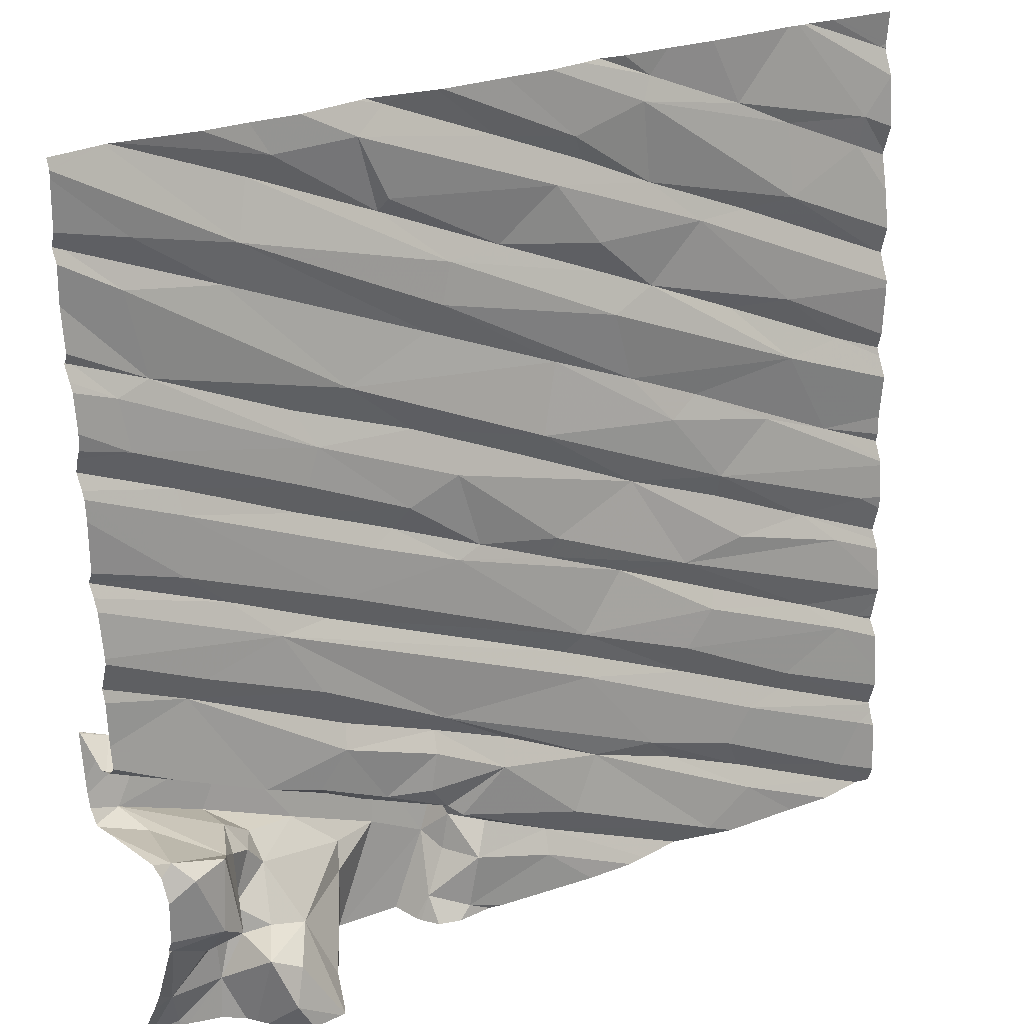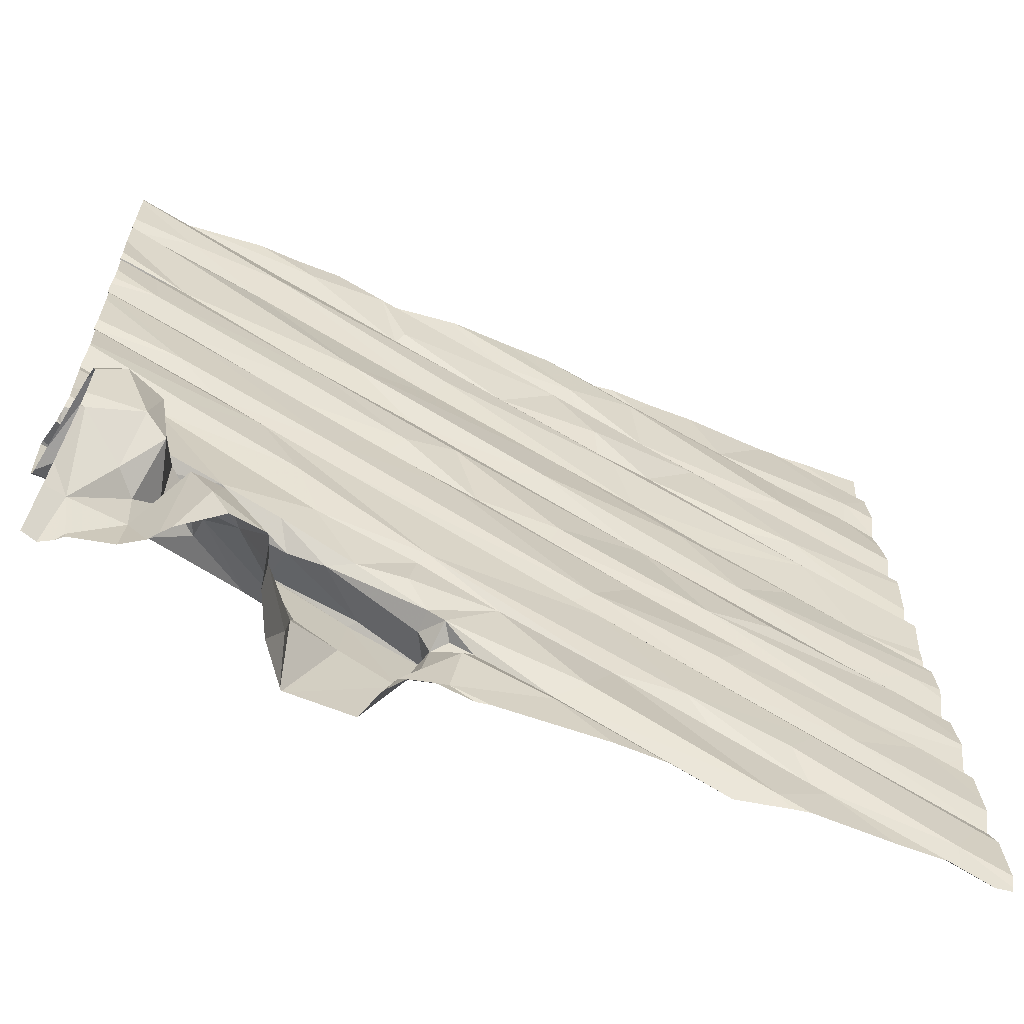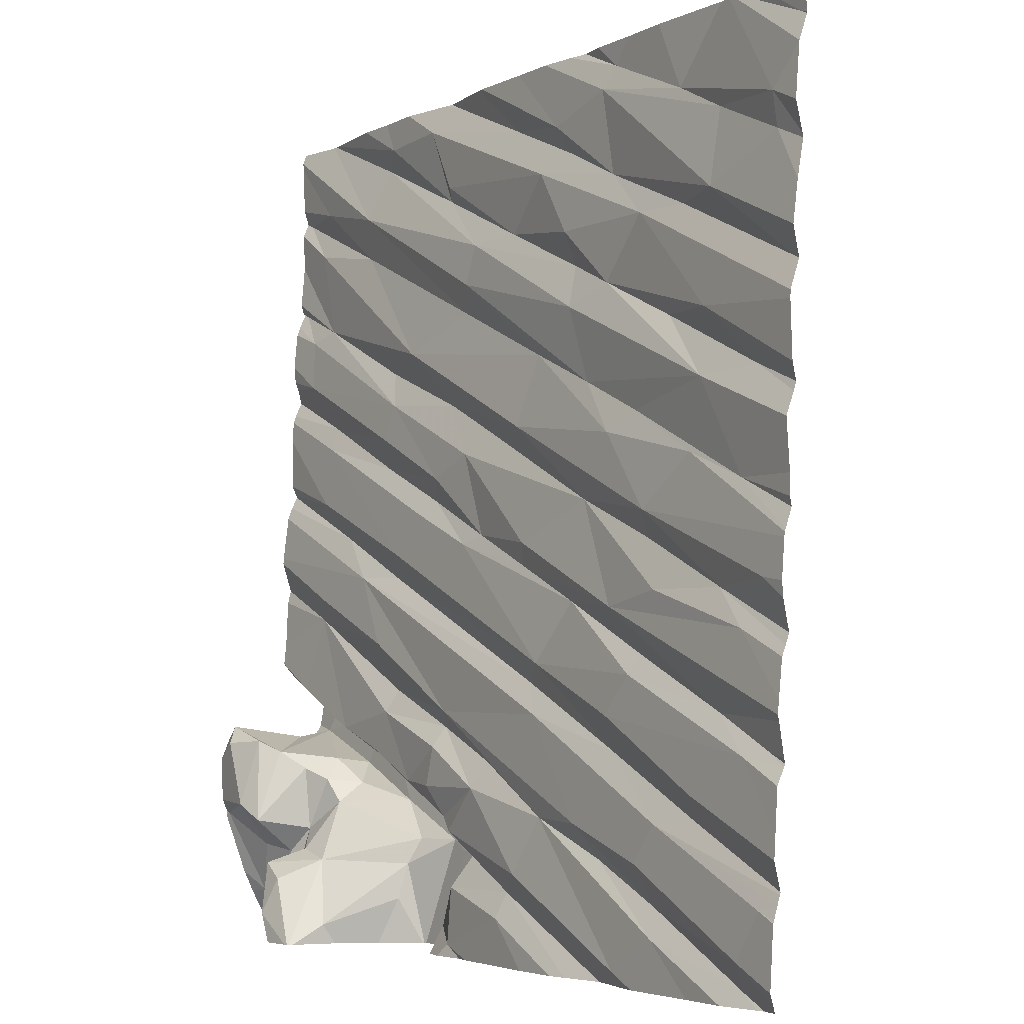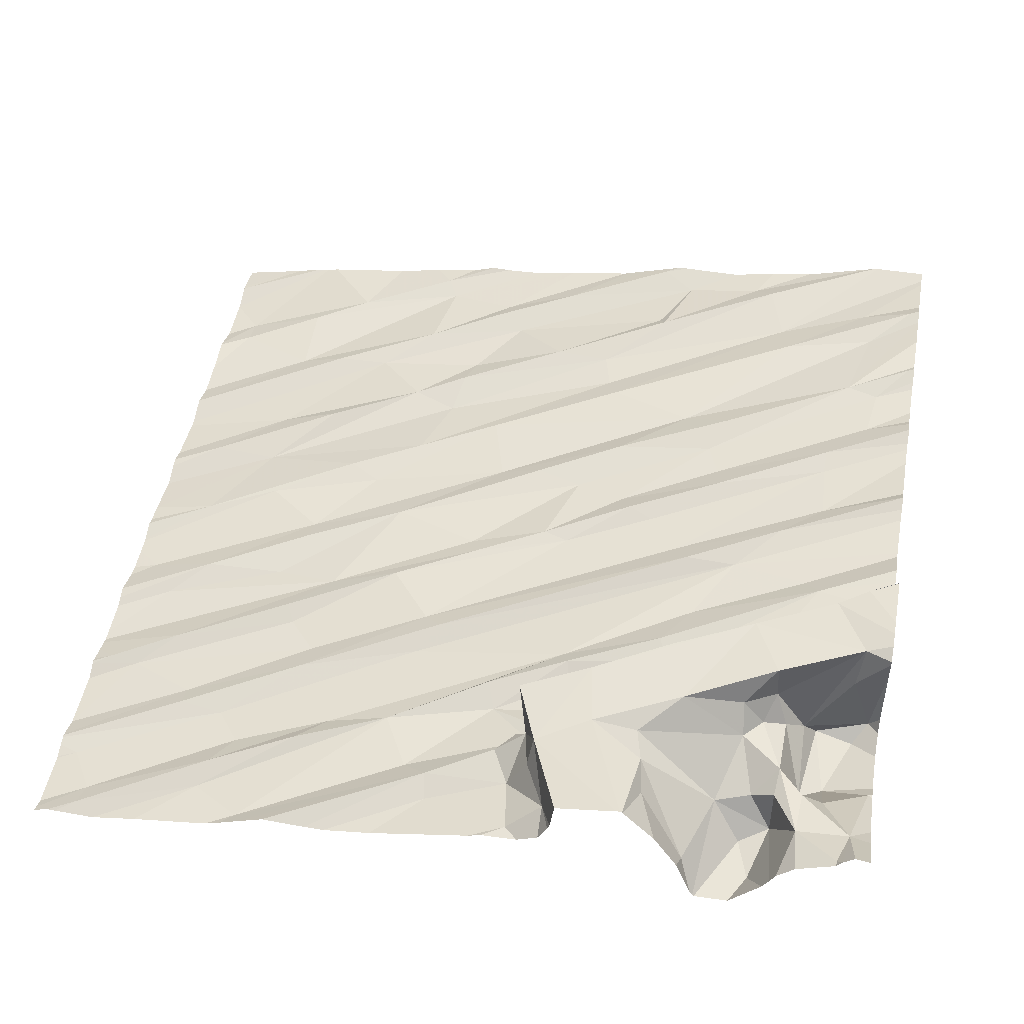
<metadata>
{"format":"obj","ext":"obj","renderer":"f3d","projection":"perspective","resolution":1024,"background":"white","views":[{"elev":26.6,"azim":140.9,"up":"+Y"},{"elev":-63.2,"azim":148.5,"up":"+Y"},{"elev":-4.2,"azim":-131.5,"up":"+Y"},{"elev":44.9,"azim":10.7,"up":"+Z"}]}
</metadata>
<code>
v -39.37 246.6 502.5
v -39.65 249.4 502.4
v -42.45 245.8 501.8
v -40.86 249.4 502.2
v -39.62 249.4 502.4
v -41.28 249.4 502.1
v -40.99 249.4 502.2
v -39.37 246.9 502.6
v -39.37 247.2 502.3
v -39.37 247.2 502.3
v -39.37 246.9 502.6
v -43.09 245.9 501.7
v -39.37 247.1 502.3
v -42.98 245.7 501.7
v -42.99 245.6 501.7
v -42.45 246.2 501.8
v -40.37 249.4 502.3
v -42.22 245.6 501.8
v -42.33 246 501.8
v -42.42 245.9 501.8
v -42.04 246 501.9
v -40.16 249.4 502.3
v -41.63 246.2 501.9
v -41.38 245.9 502
v -41.36 245.8 501.9
v -40.96 245.6 502
v -40.7 249.4 502.3
v -41.49 246 501.9
v -40.88 245.9 502.3
v -41 245.9 502
v -40.97 249.4 502.2
v -41.65 249.4 502.1
v -40.8 245.7 502.1
v -41.08 246 502.1
v -40.91 245.9 502.2
v -40.64 246 502.3
v -40.44 246 502.3
v -40.41 245.9 502.3
v -40.94 246 502.2
v -41.49 249.4 502.1
v -40.06 245.9 502
v -39.94 245.9 501.9
v -40.17 245.7 501.9
v -42.27 249.4 502
v -42.06 249.4 502.1
v -39.91 246 502
v -39.81 245.9 502.1
v -39.81 245.9 501.9
v -39.88 245.7 501.8
v -42.66 249.4 502
v -42.72 249.4 502
v -40.38 245.8 502.2
v -42.07 245.6 501.9
v -41.78 245.6 501.9
v -42.89 249.4 501.9
v -39.51 245.6 502.2
v -42.77 249.4 502
v -39.8 246.1 502.2
v -39.68 246 502.1
v -39.7 245.8 502.1
v -40.68 249.4 502.3
v -39.46 245.8 502.1
v -39.59 246 502.1
v -41.87 245.6 501.9
v -39.37 246.7 502.6
v -39.37 246.8 502.4
v -42.65 246.2 501.8
v -42.66 246.3 501.8
v -41.91 246.2 501.9
v -41.14 246.3 502
v -40.94 246.1 502
v -40.89 246.2 502.2
v -40.99 246.1 502.1
v -40.87 246.2 502.1
v -41 246.2 502.3
v -40.69 246.3 502.4
v -39.98 246.2 502.2
v -40.26 246.2 502.4
v -39.89 246.3 502.2
v -39.69 246.1 501.9
v -39.59 246.2 501.9
v -39.79 246.3 502.1
v -39.39 246.1 502
v -41.57 245.6 501.9
v -39.37 246.8 502.4
v -39.37 246.9 502.6
v -43.1 246.5 501.7
v -42.97 246.5 501.7
v -42.79 246.6 501.8
v -39.37 246.8 502.3
v -39.37 246.8 502.4
v -42.12 246.5 501.9
v -42.11 246.6 501.9
v -41.58 246.6 502
v -42.24 246.8 501.9
v -40.87 246.6 502.1
v -41.19 246.4 502
v -40.78 246.3 502.1
v -40.58 246.3 502.1
v -40.84 246.6 502.1
v -40.81 246.5 502.1
v -40.35 246.5 502.4
v -40.48 246.3 502.2
v -40.34 246.4 502.2
v -40.71 246.3 502.3
v -40.39 246.6 502.1
v -39.99 246.3 502.3
v -40.27 246.5 502.2
v -39.86 246.4 502.5
v -39.85 246.4 502.3
v -40.08 246.5 502.3
v -40.02 246.5 502.2
v -39.99 246.6 502.5
v -39.7 246.6 502.3
v -39.48 246.5 502.5
v -39.48 246.5 501.9
v -39.65 246.5 502
v -41.12 245.6 502
v -39.42 246.5 502
v -39.71 246.4 502
v -39.51 246.5 502.3
v -41.06 245.6 502
v -40.73 245.6 502.3
v -39.63 246.8 502.5
v -39.37 246.5 502.5
v -39.37 246.5 502.4
v -42.1 247 501.9
v -42.94 246.9 501.8
v -42.28 246.8 501.9
v -42.77 247.1 501.8
v -41.58 246.8 502
v -42.4 247.1 501.8
v -41.5 246.7 502
v -41.79 247.1 502
v -40.13 247.2 502.2
v -40.42 246.7 502.2
v -40.3 246.9 502.2
v -39.72 247.1 502.3
v -39.62 246.7 502.3
v -40.75 245.6 502.2
v -40.46 245.6 502.3
v -40.76 245.6 502.1
v -39.5 246.8 502.6
v -40.45 245.6 502.3
v -39.39 246.8 502.4
v -40.8 245.6 502.1
v -40.44 245.6 502.3
v -39.37 246.9 502.3
v -39.37 246.8 502.3
v -39.37 246.5 502.5
v -42.88 247.5 501.8
v -43.07 247.1 501.7
v -42.3 247.4 501.9
v -41.85 247.5 502
v -42.3 247.3 501.9
v -41.45 247.3 502
v -40.97 247.3 502.1
v -41.42 247.2 502
v -41.09 247.4 502.1
v -40.43 247.3 502.2
v -40.37 247.2 502.2
v -39.78 247.1 502.2
v -40.9 245.6 502
v -40.1 245.6 501.8
v -40.1 245.6 501.8
v -40.43 245.6 502.3
v -40.08 245.6 501.8
v -39.95 245.6 501.8
v -39.94 247.4 502.3
v -39.74 247.6 502.3
v -40.58 247.5 502.2
v -40.27 247.7 502.2
v -39.76 247.9 502.3
v -40.75 247.7 502.1
v -40.29 247.9 502.2
v -40.69 247.6 502.2
v -40.98 247.7 502.1
v -41.39 247.8 502
v -42.04 247.7 501.9
v -41.19 247.8 502.1
v -42.56 247.6 501.9
v -42.19 247.8 502
v -39.37 246.5 502.5
v -42.66 247.9 501.8
v -42.96 247.9 501.9
v -39.37 246.2 502
v -40.19 245.6 502
v -40.29 245.6 502.2
v -39.57 248.2 502.3
v -39.81 245.6 501.9
v -42.28 245.6 501.8
v -39.54 248.4 502.4
v -39.76 248 502.3
v -39.4 248.6 502.4
v -39.69 248.4 502.4
v -42.19 245.6 501.8
v -40.35 248 502.2
v -40.5 248.2 502.2
v -40.28 248.2 502.3
v -40.89 248.4 502.2
v -40.02 248.8 502.3
v -39.61 248.8 502.4
v -40.94 248.5 502.1
v -41.48 248.1 502.1
v -40.99 248.7 502.2
v -40.8 248 502.2
v -40.07 248.9 502.3
v -41.75 248.3 502
v -41.72 248.5 502.1
v -41.69 248.6 502
v -41.24 248.7 502.2
v -41.96 248.4 502
v -41.85 248 502
v -42.2 248.6 502
v -42.65 248.2 501.9
v -42.38 248.2 502
v -42.45 248.6 502
v -42.67 248.6 501.9
v -43.16 248.3 501.8
v -39.37 246.5 502
v -40.64 249.4 502.3
v -39.37 246.5 502.1
v -43.04 248.8 501.9
v -39.37 246.4 501.9
v -40.75 249.3 502.3
v -39.41 249 502.4
v -43.11 245.6 501.7
v -42.35 245.6 501.8
v -42.69 245.6 501.7
v -39.66 249 502.4
v -40.24 249.2 502.3
v -40.6 249.3 502.2
v -40.16 249.2 502.3
v -41.25 249.1 502.2
v -40.73 249 502.2
v -41.49 248.9 502.1
v -41.59 249.1 502.1
v -40.71 248.9 502.3
v -41.92 249.2 502
v -41.97 249.3 502.1
v -41.65 249 502.1
v -41.97 248.8 502.1
v -42.41 249.1 502
v -43.04 248.9 501.8
v -42.67 249 501.9
v -39.37 246.1 502
v -39.37 246.1 502
v -43.15 249.2 501.9
v -39.37 245.8 502.1
v -39.37 245.7 502.1
v -39.37 245.6 502.2
v -41.74 249.4 502.1
v -41.84 249.4 502.1
v -43.18 245.9 501.7
v -43.18 245.9 501.7
v -43.18 245.9 501.7
v -43.18 245.9 501.7
v -43.18 245.6 501.7
v -43.18 245.6 501.6
v -39.61 249.4 502.4
v -39.97 249.4 502.3
v -43.18 246 501.7
v -43.18 246 501.7
v -43.18 246 501.7
v -43.18 246.1 501.7
v -43.18 246.4 501.7
v -43.18 246.4 501.7
v -43.18 246.5 501.7
v -43.18 246.4 501.7
v -43.18 246.2 501.7
v -43.18 246.5 501.7
v -43.18 246.7 501.7
v -43.18 246.6 501.7
v -43.18 246.6 501.7
v -43.18 246.9 501.7
v -43.18 246.8 501.7
v -43.18 246.9 501.8
v -43.18 247.4 501.8
v -43.18 247.4 501.8
v -43.18 247.3 501.7
v -43.18 247 501.7
v -43.18 247.1 501.7
v -43.18 247.2 501.7
v -43.18 247.5 501.8
v -43.18 247.7 501.8
v -43.18 247.3 501.7
v -43.18 247.3 501.7
v -43.18 247.8 501.8
v -43.18 247.8 501.8
v -43.18 248.3 501.8
v -43.18 248.4 501.8
v -43.18 248.6 501.8
v -43.18 248.1 501.8
v -43.18 248.2 501.8
v -43.18 248.3 501.8
v -43.18 248.7 501.9
v -43.18 248.3 501.8
v -43.18 247.9 501.8
v -43.18 249.1 501.8
v -43.18 249.1 501.8
v -43.18 248.9 501.8
v -43.18 249.1 501.8
v -43.18 249.2 501.9
v -43.18 248.8 501.9
v -43.18 249.2 501.9
v -43.18 249.2 501.9
v -39.37 247.3 502.3
v -39.37 246.8 502.4
v -39.37 247.7 502.4
v -39.37 247.7 502.4
v -39.37 247.6 502.4
v -39.37 247.6 502.3
v -39.37 247.4 502.3
v -39.37 247.7 502.4
v -39.37 248.2 502.4
v -39.37 248.2 502.4
v -39.37 248.1 502.4
v -39.37 248.1 502.4
v -39.37 248.3 502.4
v -39.37 248.5 502.4
v -39.37 248.5 502.4
v -39.37 248.6 502.4
v -39.37 248.6 502.4
v -39.37 248 502.4
v -39.37 247.9 502.4
v -39.37 249 502.4
v -39.37 249 502.4
v -39.37 248.8 502.4
v -39.37 248.6 502.4
v -39.37 249.3 502.4
v -39.37 249.1 502.4
v -39.37 249.3 502.4
v -40.12 245.6 501.8
v -40.16 245.6 501.9
v -39.78 245.6 502
v -39.51 245.6 502.2
v -39.54 245.6 502.2
v -39.48 245.6 502.2
v -39.68 245.6 502.1
v -39.76 245.6 502
v -39.44 245.6 502.2
v -42.74 245.6 501.7
v -42.9 245.6 501.7
v -43.05 245.6 501.7
v -43.18 245.6 501.7
v -43.08 245.6 501.7
v -39.38 245.6 502.2
v -39.37 245.6 502.2
v -42.74 249.4 502
v -42.91 249.4 501.9
v -43.18 249.4 501.9
v -39.54 249.4 502.4
v -39.37 249.4 502.4
f 346 15 227
f 319 189 316
f 318 193 173
f 15 14 258
f 14 12 256
f 12 14 16
f 20 19 14
f 3 21 20
f 18 23 3
f 18 3 229
f 3 20 15
f 14 15 20
f 54 24 64
f 26 25 84
f 24 18 196
f 24 28 18
f 28 23 18
f 24 25 30
f 26 30 25
f 123 33 140
f 30 34 24
f 33 26 163
f 33 30 26
f 30 33 35
f 352 332 353
f 36 29 141
f 38 37 36
f 38 36 144
f 29 35 33
f 35 39 30
f 42 41 164
f 47 46 48
f 49 48 42
f 49 42 165
f 351 305 350
f 350 305 55
f 43 52 188
f 164 43 333
f 42 48 41
f 349 299 51
f 38 52 43
f 41 38 43
f 52 38 147
f 48 49 190
f 59 58 60
f 253 240 252
f 337 60 339
f 48 60 47
f 59 62 63
f 58 47 60
f 60 62 59
f 60 48 335
f 60 56 62
f 251 62 341
f 55 248 57
f 62 56 338
f 344 15 346
f 262 67 263
f 317 193 318
f 254 16 262
f 20 21 69
f 19 20 69
f 16 14 19
f 16 19 69
f 23 21 3
f 28 70 23
f 71 28 24
f 71 70 28
f 71 39 72
f 24 34 71
f 72 74 71
f 34 73 71
f 30 39 34
f 39 35 29
f 39 29 75
f 75 29 76
f 29 36 76
f 75 72 39
f 39 73 34
f 71 73 39
f 58 77 46
f 46 41 48
f 37 38 41
f 46 47 58
f 77 41 46
f 78 37 77
f 36 37 78
f 41 77 37
f 59 63 80
f 58 59 80
f 80 82 58
f 81 80 63
f 83 81 63
f 57 248 299
f 83 63 62
f 83 62 249
f 81 83 246
f 343 3 15
f 263 68 264
f 88 87 267
f 88 89 87
f 316 189 315
f 265 88 270
f 315 189 193
f 16 92 67
f 92 93 68
f 69 94 16
f 68 67 92
f 93 95 88
f 92 16 94
f 88 68 93
f 69 23 96
f 69 21 23
f 23 70 97
f 97 96 23
f 94 69 96
f 99 98 74
f 71 74 70
f 98 101 70
f 74 98 70
f 96 97 100
f 97 70 100
f 101 98 99
f 100 70 101
f 104 103 105
f 106 101 99
f 105 76 102
f 75 76 105
f 103 72 105
f 74 72 103
f 72 75 105
f 103 99 74
f 100 101 106
f 78 77 107
f 99 103 108
f 110 109 107
f 109 78 107
f 76 36 78
f 103 104 108
f 104 111 112
f 102 76 113
f 79 110 107
f 77 79 107
f 112 106 108
f 112 108 104
f 78 113 76
f 106 99 108
f 58 79 77
f 112 111 114
f 109 115 113
f 104 102 111
f 78 109 113
f 104 105 102
f 82 79 58
f 110 79 82
f 113 111 102
f 116 81 186
f 80 81 117
f 342 3 343
f 80 120 82
f 119 116 224
f 119 117 116
f 115 109 110
f 120 121 115
f 115 110 120
f 82 120 110
f 341 62 338
f 121 119 126
f 45 240 253
f 124 113 115
f 150 121 125
f 81 116 117
f 80 117 120
f 119 121 120
f 120 117 119
f 127 128 272
f 89 127 273
f 129 127 89
f 271 89 274
f 128 130 275
f 340 60 335
f 89 88 95
f 95 129 89
f 95 93 131
f 127 132 128
f 93 92 131
f 133 131 92
f 94 133 92
f 131 134 95
f 94 96 135
f 136 100 106
f 133 94 135
f 96 100 136
f 137 136 138
f 139 138 112
f 112 138 106
f 137 135 96
f 136 137 96
f 138 136 106
f 124 143 114
f 112 114 139
f 138 139 149
f 339 60 340
f 44 243 240
f 85 143 11
f 124 115 183
f 113 124 114
f 90 145 66
f 139 114 145
f 65 124 1
f 145 114 143
f 114 111 113
f 314 170 309
f 338 56 336
f 277 152 281
f 130 153 152
f 313 135 307
f 312 135 313
f 154 155 132
f 127 129 134
f 127 154 132
f 130 132 155
f 155 153 130
f 130 128 132
f 134 129 95
f 154 127 156
f 134 157 158
f 158 156 127
f 134 158 127
f 157 159 158
f 131 157 134
f 157 131 160
f 131 133 161
f 161 133 135
f 161 160 131
f 138 162 137
f 135 137 162
f 337 56 60
f 10 138 9
f 51 244 50
f 336 56 337
f 50 243 44
f 335 48 190
f 309 169 310
f 311 135 312
f 135 162 307
f 334 43 187
f 333 43 334
f 161 135 169
f 172 171 173
f 160 170 173
f 160 161 169
f 172 175 174
f 171 160 173
f 169 170 160
f 176 171 172
f 176 157 171
f 157 176 159
f 159 176 174
f 174 176 172
f 160 171 157
f 177 159 174
f 204 179 178
f 156 158 159
f 154 178 153
f 179 153 178
f 177 180 154
f 156 159 177
f 154 180 178
f 154 156 177
f 153 179 181
f 181 182 151
f 181 179 182
f 153 155 154
f 166 52 147
f 284 184 285
f 181 151 280
f 151 182 184
f 153 181 286
f 283 153 287
f 252 240 32
f 40 239 6
f 315 193 317
f 187 43 188
f 188 52 166
f 194 192 321
f 195 194 322
f 192 194 195
f 192 189 319
f 192 195 197
f 197 175 189
f 195 199 197
f 189 192 197
f 195 202 198
f 195 198 199
f 201 200 198
f 198 200 204
f 199 198 206
f 207 203 200
f 204 178 198
f 208 205 209
f 212 209 210
f 213 204 203
f 212 208 209
f 203 205 208
f 200 203 204
f 208 213 203
f 212 210 214
f 211 210 209
f 211 209 205
f 215 216 212
f 184 208 212
f 214 215 212
f 216 184 212
f 185 184 216
f 215 185 216
f 290 218 291
f 291 223 292
f 293 214 294
f 214 217 219
f 217 218 219
f 294 219 295
f 311 169 135
f 310 169 311
f 318 173 324
f 324 170 325
f 190 49 168
f 193 189 175
f 172 173 193
f 175 197 174
f 193 175 172
f 206 180 177
f 177 174 197
f 199 206 197
f 206 177 197
f 206 198 178
f 178 180 206
f 213 179 204
f 213 182 179
f 182 213 184
f 213 208 184
f 285 185 288
f 289 215 298
f 32 240 239
f 226 202 326
f 326 195 328
f 168 49 167
f 201 202 226
f 207 230 330
f 260 332 352
f 230 226 327
f 232 231 22
f 2 233 5
f 221 232 17
f 226 230 201
f 233 207 260
f 207 201 230
f 232 225 234
f 235 232 236
f 237 234 31
f 234 225 4
f 232 235 238
f 232 238 231
f 207 233 205
f 233 231 238
f 238 205 233
f 205 203 207
f 211 238 235
f 234 236 232
f 32 239 40
f 239 237 6
f 236 234 241
f 242 214 236
f 236 241 242
f 236 210 211
f 237 241 234
f 211 235 236
f 241 237 242
f 240 243 239
f 244 243 50
f 44 240 45
f 242 237 239
f 245 243 244
f 245 218 239
f 239 218 242
f 245 239 243
f 299 244 51
f 309 170 169
f 167 49 165
f 223 245 244
f 299 248 302
f 308 145 85
f 296 244 304
f 6 237 7
f 307 162 10
f 165 42 164
f 201 207 200
f 201 198 202
f 211 205 238
f 210 236 214
f 217 214 242
f 218 217 242
f 245 223 218
f 8 143 86
f 343 15 344
f 164 41 43
f 254 12 16
f 255 12 254
f 9 138 13
f 256 12 257
f 7 237 31
f 31 234 4
f 257 12 255
f 258 14 259
f 10 162 138
f 147 38 144
f 259 14 256
f 227 258 345
f 13 138 148
f 27 225 61
f 262 16 67
f 1 124 183
f 11 143 8
f 263 67 68
f 264 68 265
f 144 36 141
f 142 33 146
f 265 68 88
f 85 145 143
f 266 87 268
f 267 87 266
f 86 143 65
f 268 87 271
f 269 88 267
f 65 143 124
f 270 88 269
f 146 33 163
f 271 87 89
f 66 145 91
f 272 128 276
f 273 127 272
f 91 145 308
f 274 89 273
f 140 33 142
f 90 139 145
f 275 130 277
f 276 128 275
f 4 225 27
f 5 233 260
f 277 130 152
f 278 151 279
f 148 138 149
f 149 139 90
f 279 151 284
f 280 151 278
f 163 26 122
f 281 152 282
f 282 152 283
f 125 121 126
f 126 119 222
f 283 152 153
f 141 29 123
f 284 151 184
f 150 115 121
f 285 184 185
f 286 181 280
f 123 29 33
f 287 153 286
f 288 185 289
f 183 115 150
f 17 232 22
f 289 185 215
f 290 219 218
f 222 119 220
f 220 119 224
f 291 218 223
f 122 26 118
f 292 223 296
f 293 215 214
f 22 231 261
f 224 116 186
f 294 214 219
f 118 26 84
f 295 219 297
f 186 81 246
f 296 223 244
f 297 219 290
f 247 83 249
f 84 25 54
f 298 215 293
f 57 299 349
f 300 244 299
f 246 83 247
f 301 244 300
f 53 24 196
f 302 248 303
f 249 62 250
f 303 248 306
f 304 244 301
f 64 24 53
f 305 248 55
f 250 62 251
f 260 207 332
f 306 248 305
f 320 192 319
f 321 192 320
f 261 231 2
f 322 194 321
f 54 25 24
f 323 195 322
f 2 231 233
f 196 18 191
f 324 173 170
f 191 18 228
f 325 170 314
f 326 202 195
f 327 226 326
f 228 18 229
f 328 195 329
f 61 225 221
f 329 195 323
f 330 230 331
f 227 15 258
f 221 225 232
f 331 230 327
f 332 207 330
f 229 3 342
f 347 251 341
f 348 251 347

</code>
